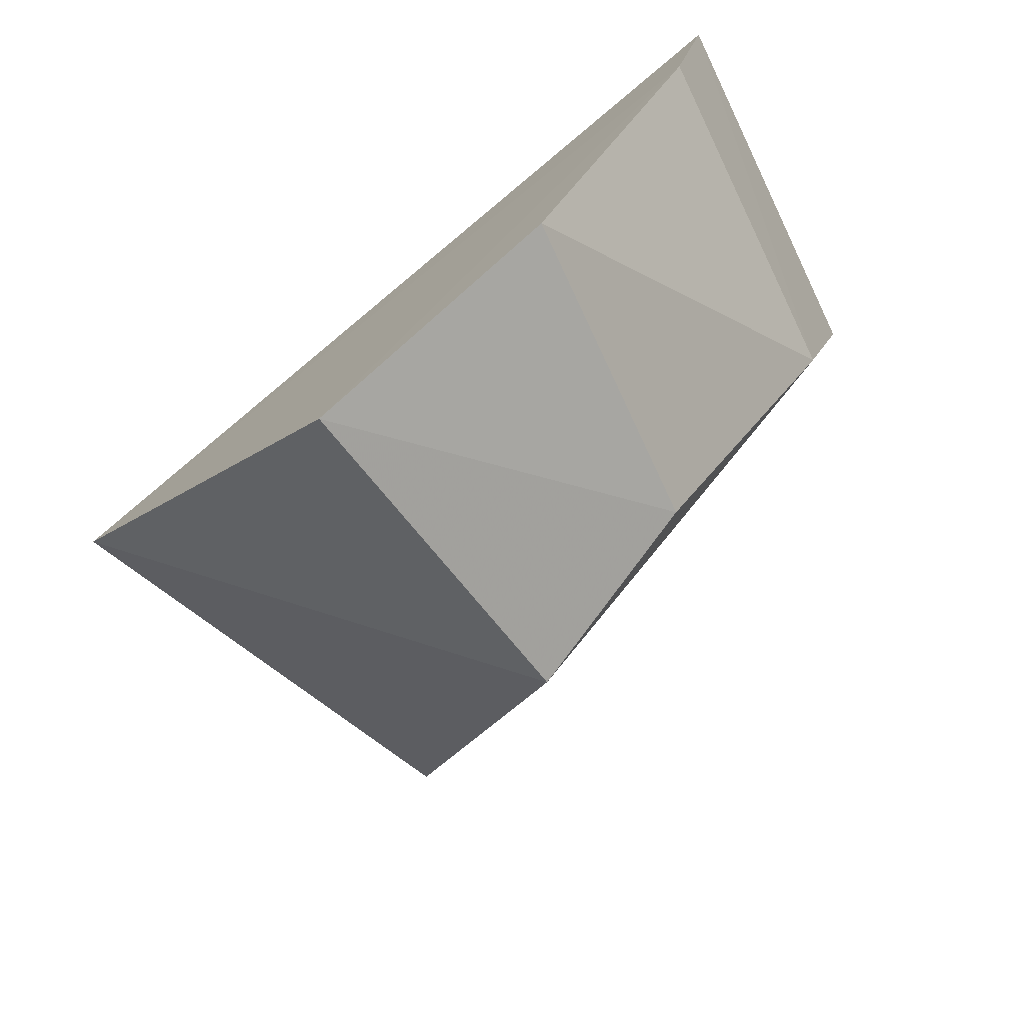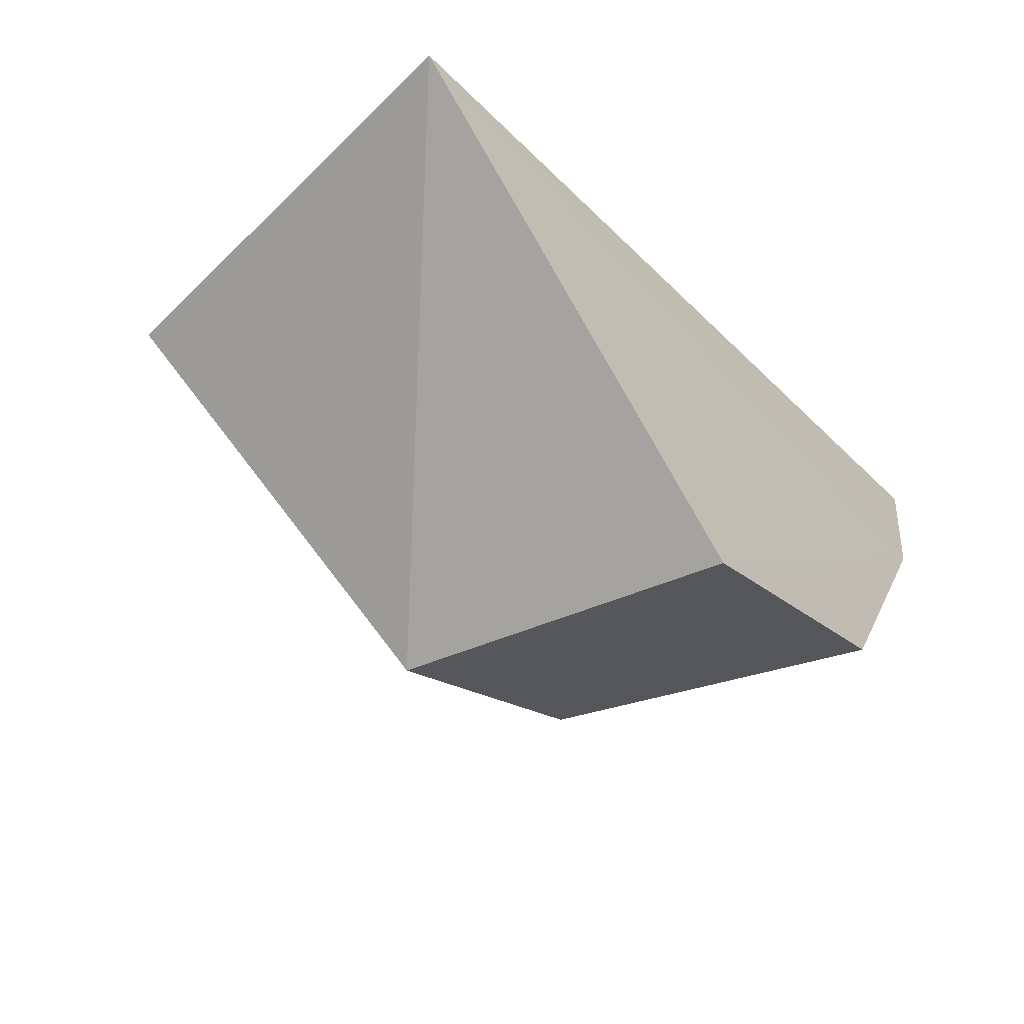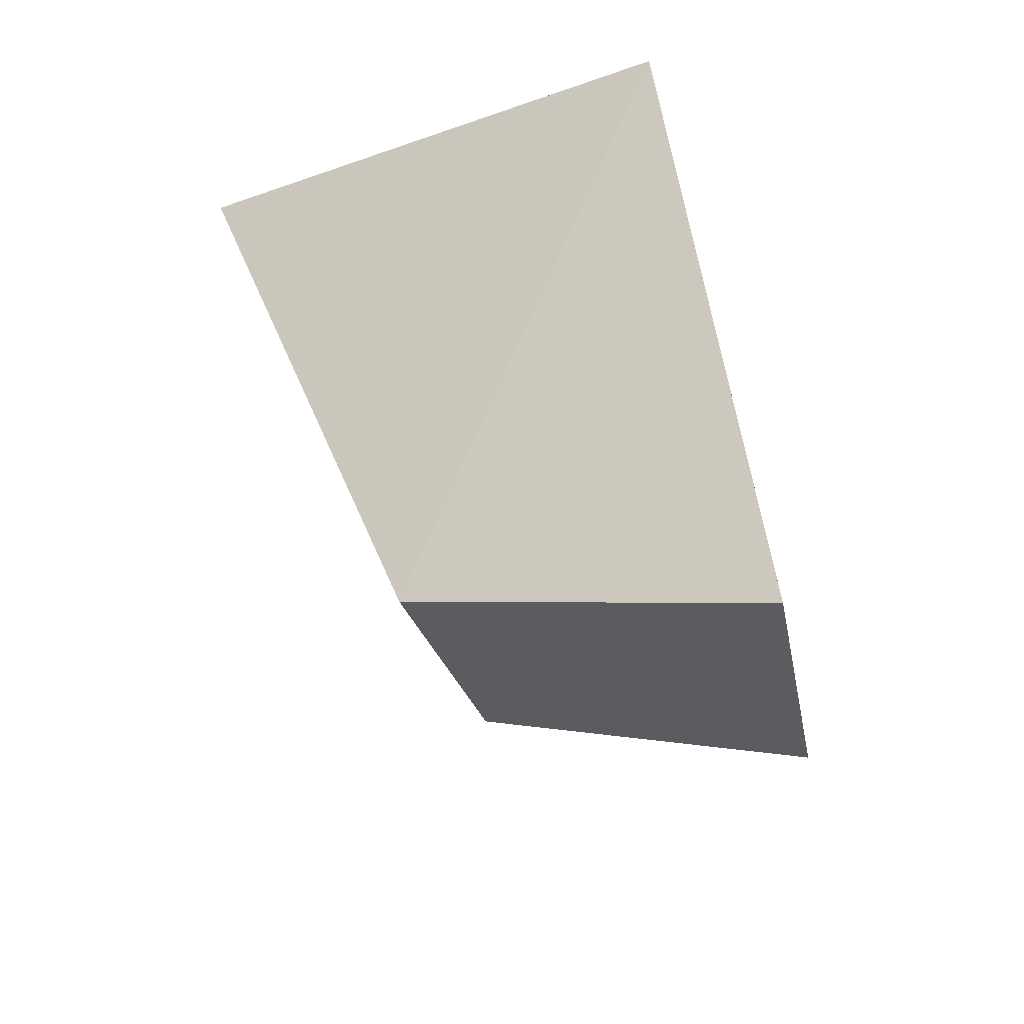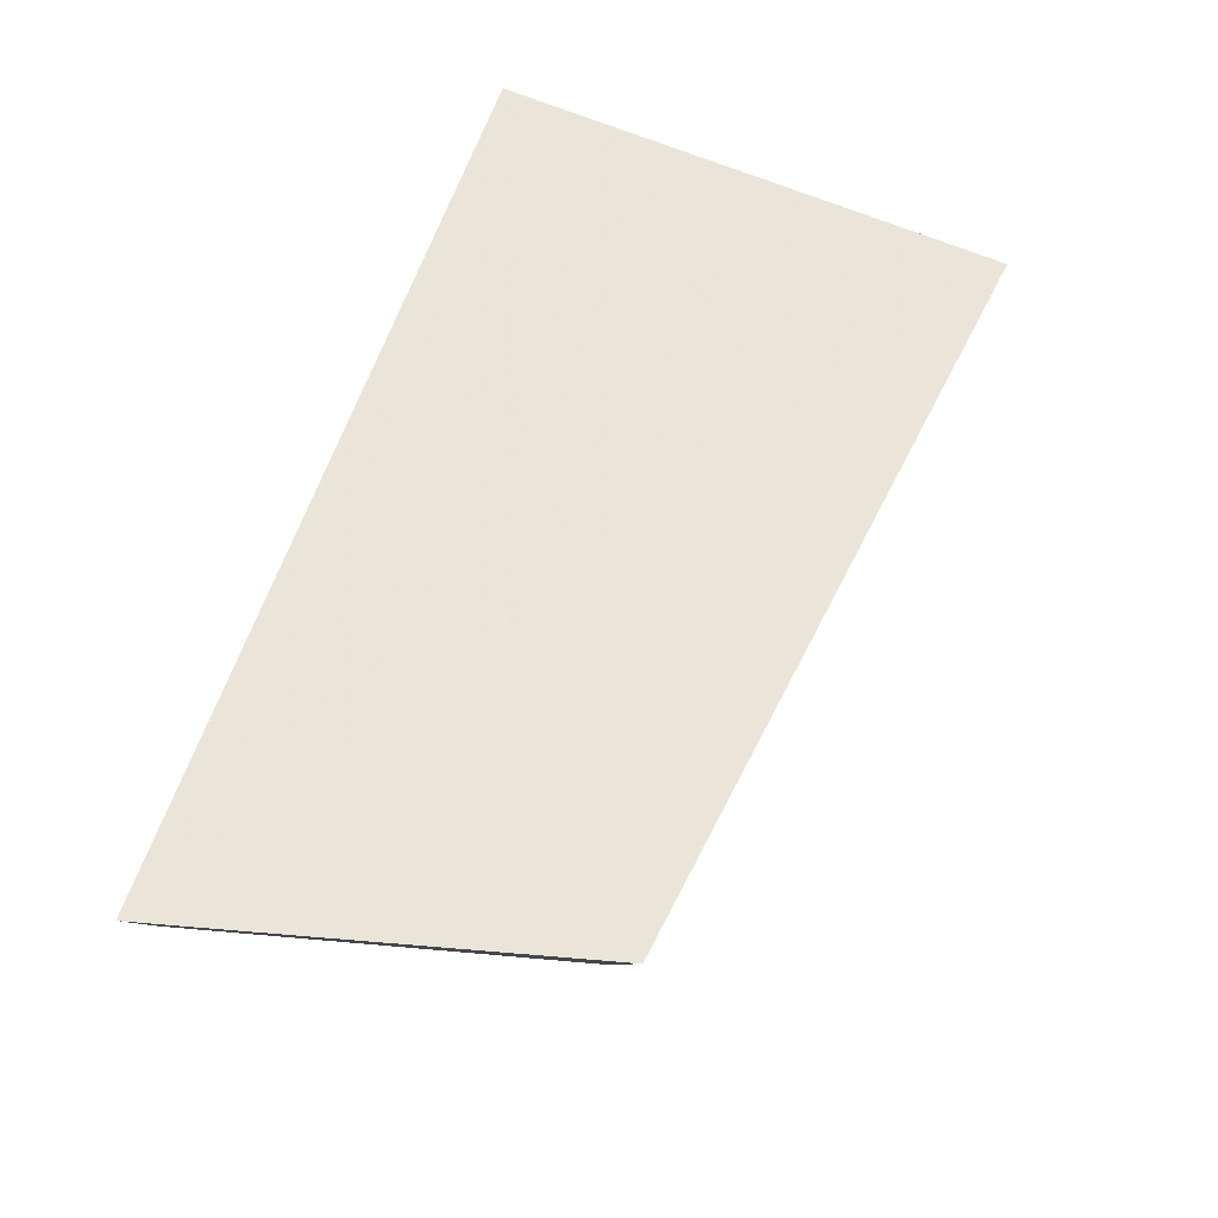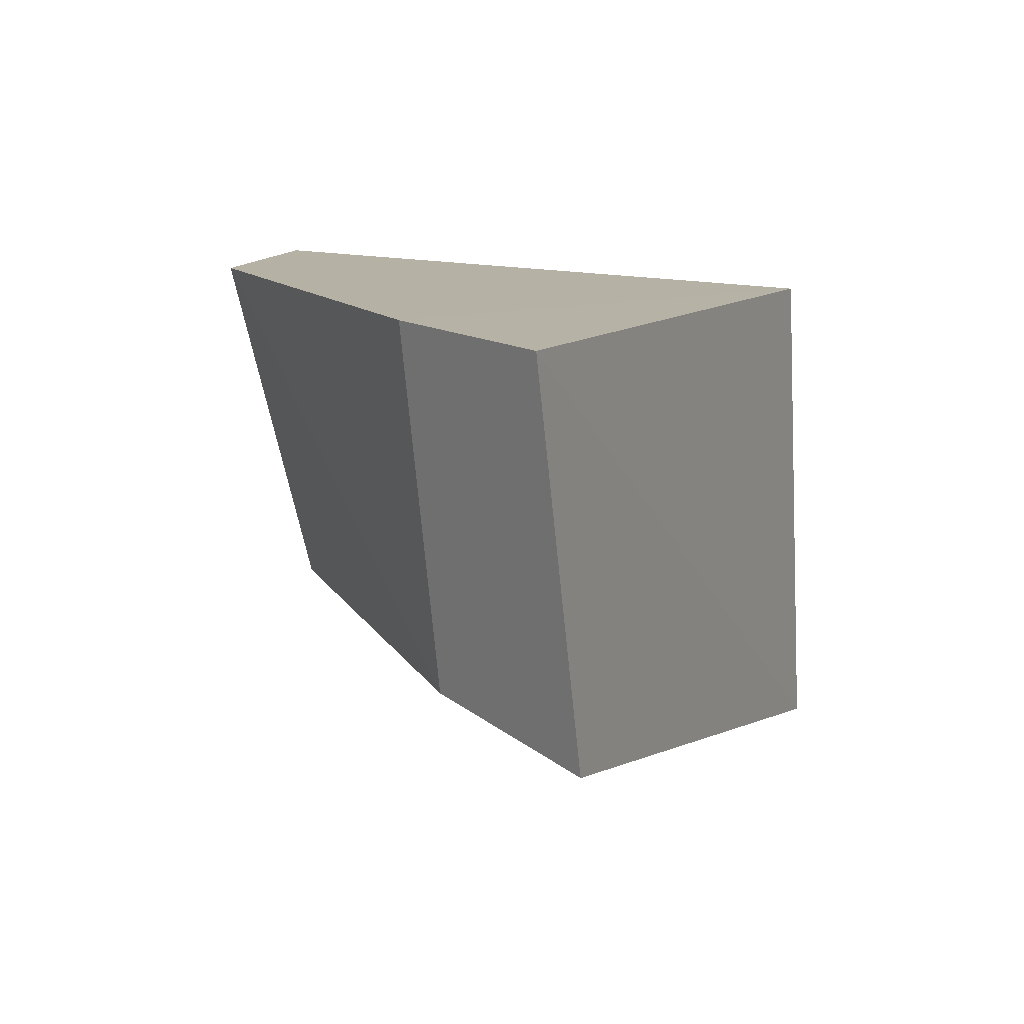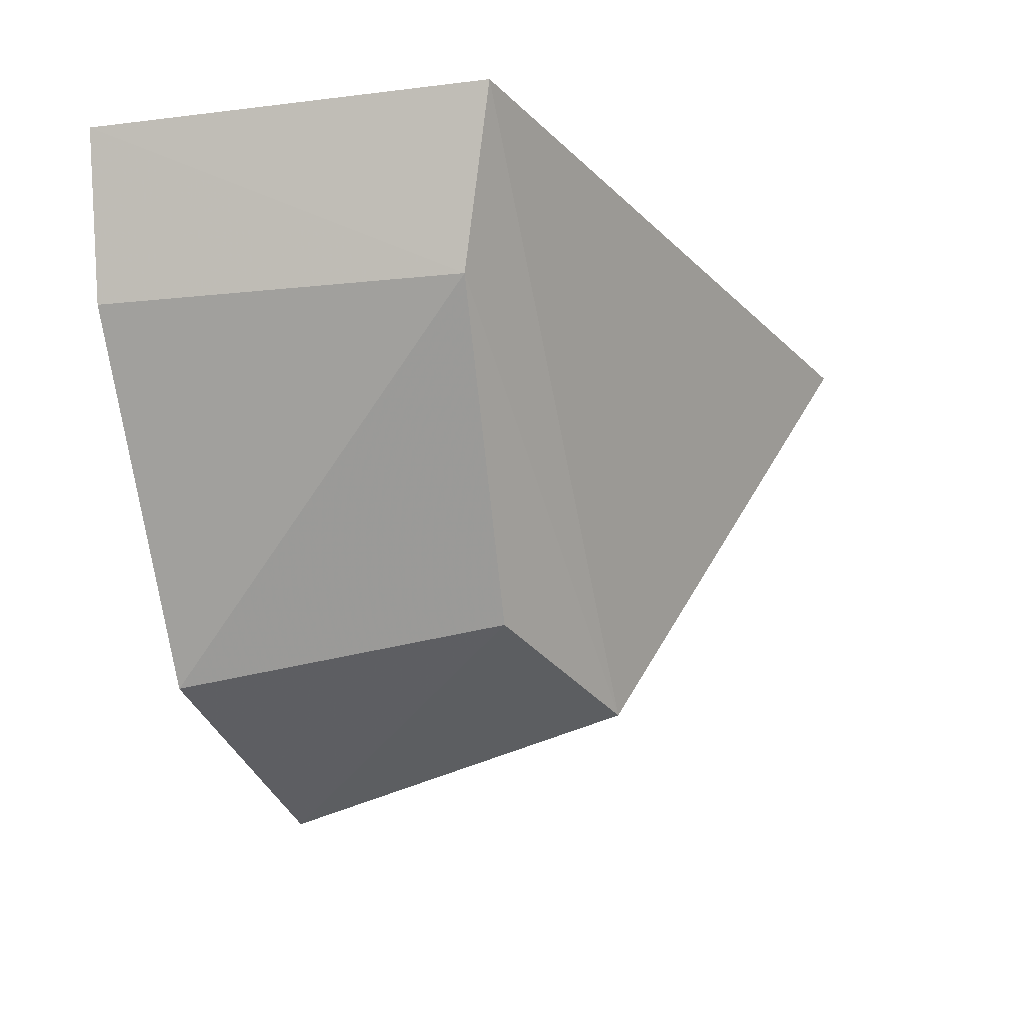
<metadata>
{"format":"obj","ext":"obj","renderer":"f3d","projection":"perspective","resolution":1024,"background":"white","views":[{"elev":-71.9,"azim":-146.6,"up":"+Z"},{"elev":-54.0,"azim":124.4,"up":"+Z"},{"elev":-62.6,"azim":97.6,"up":"+Z"},{"elev":69.2,"azim":-77.2,"up":"+Z"},{"elev":14.6,"azim":-56.9,"up":"+Y"},{"elev":-12.1,"azim":-70.7,"up":"+Z"}]}
</metadata>
<code>
v -0.05855 -0.6065 0.1906
v -0.03192 -0.6088 0.1847
v -0.05743 -0.6063 0.1855
v -0.04405 -0.607 0.1713
v -0.03577 -0.6234 0.1874
v -0.04434 -0.6182 0.1745
v -0.05183 -0.6064 0.1749
v -0.05698 -0.6183 0.1911
v -0.05023 -0.6164 0.1766
v -0.05599 -0.6172 0.1858
f 1 2 3
f 3 2 4
f 5 2 1
f 6 4 2
f 6 2 5
f 7 3 4
f 8 6 5
f 8 5 1
f 9 7 4
f 9 4 6
f 10 8 1
f 10 1 3
f 10 3 7
f 10 7 9
f 10 9 6
f 10 6 8

</code>
